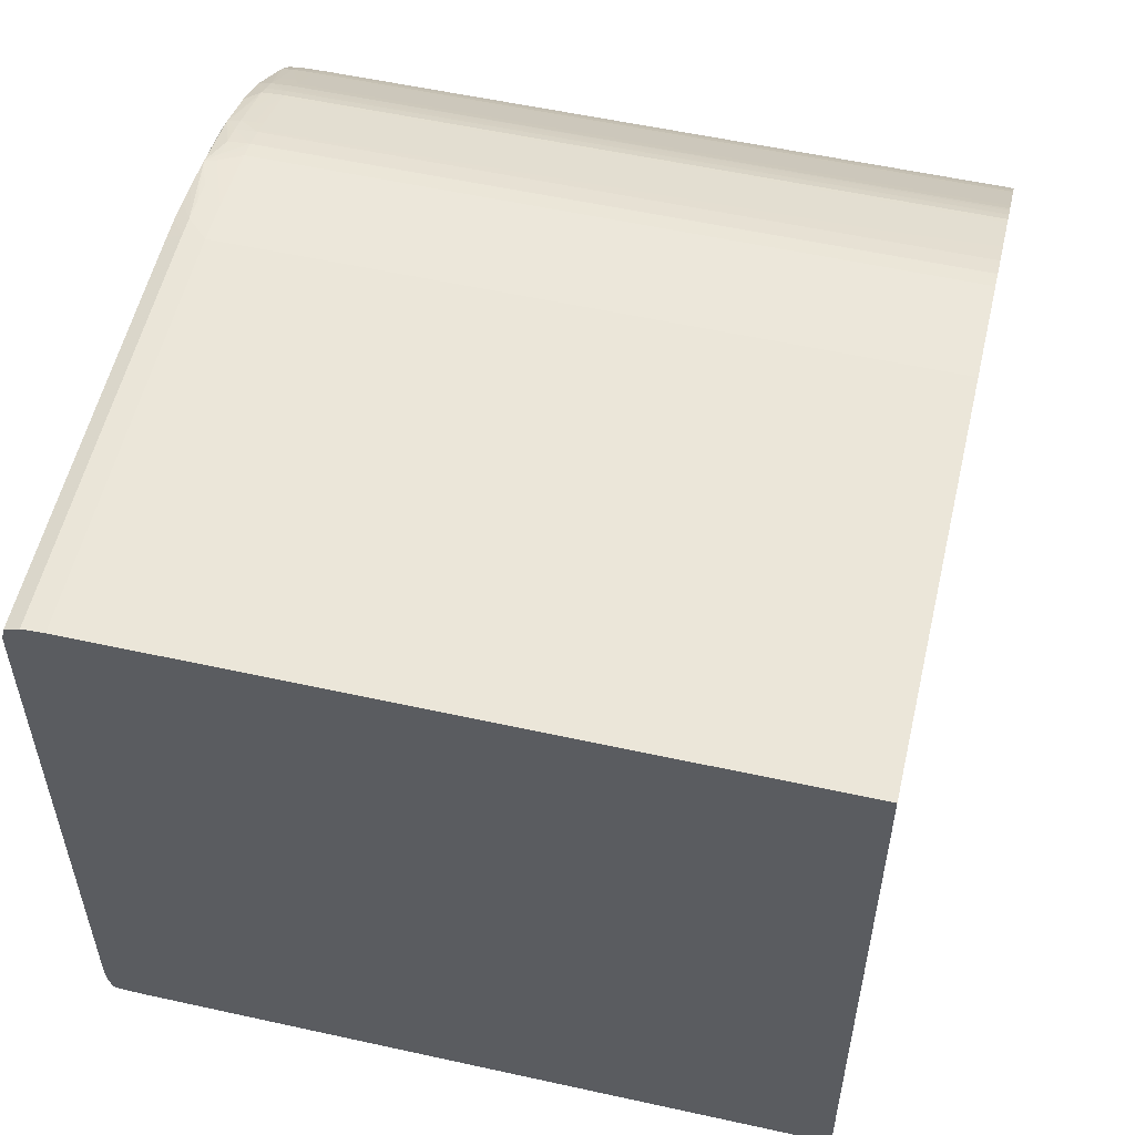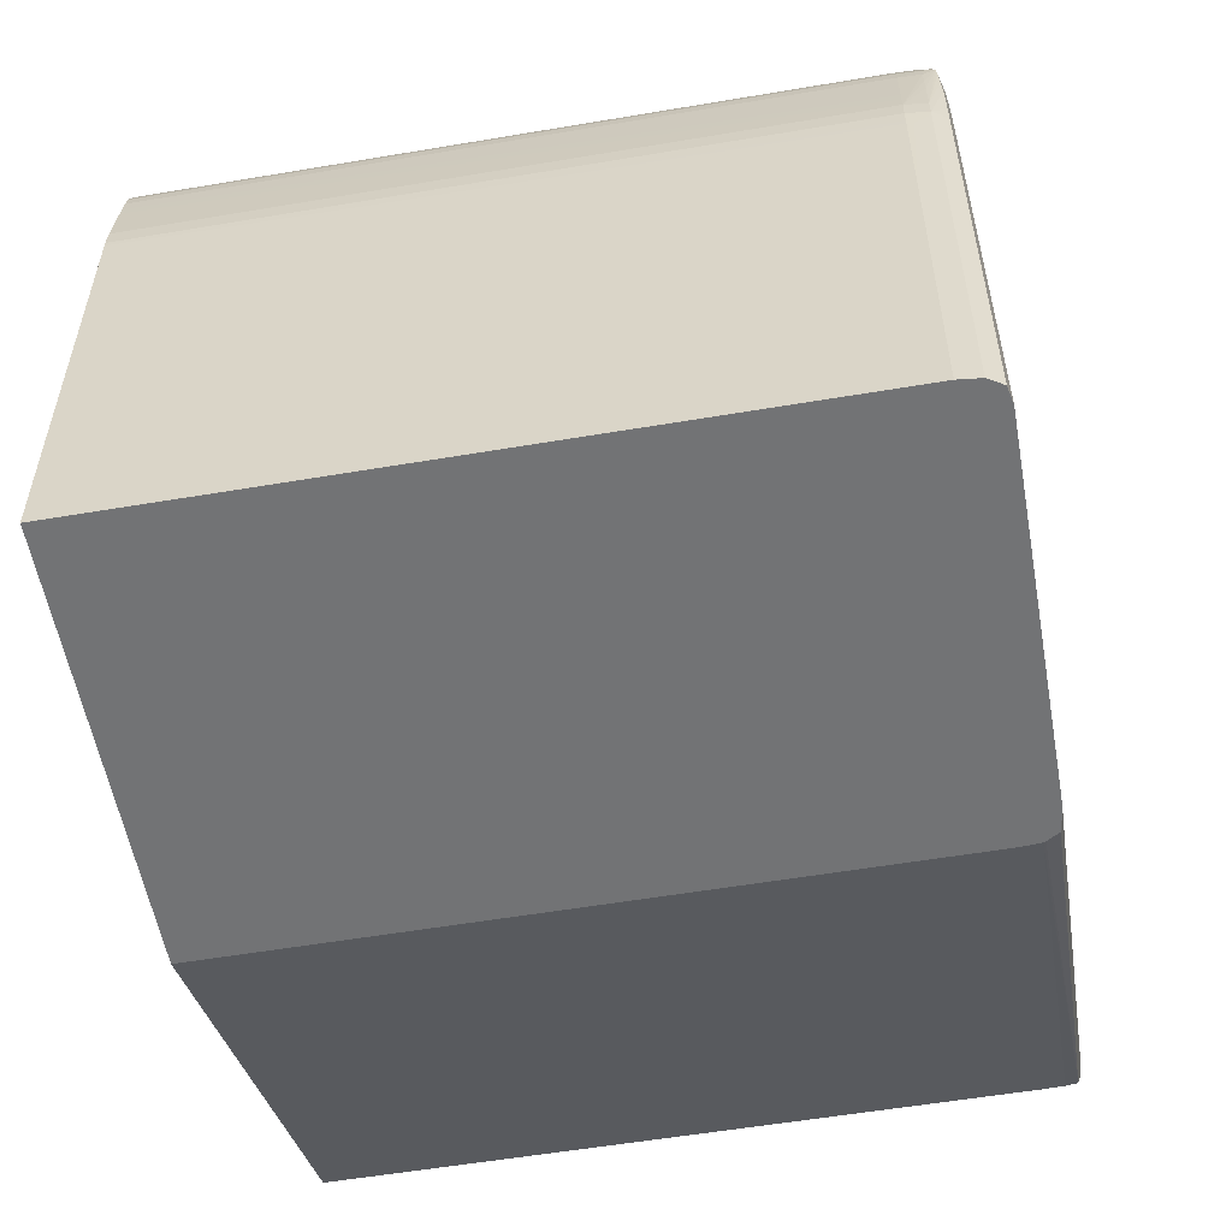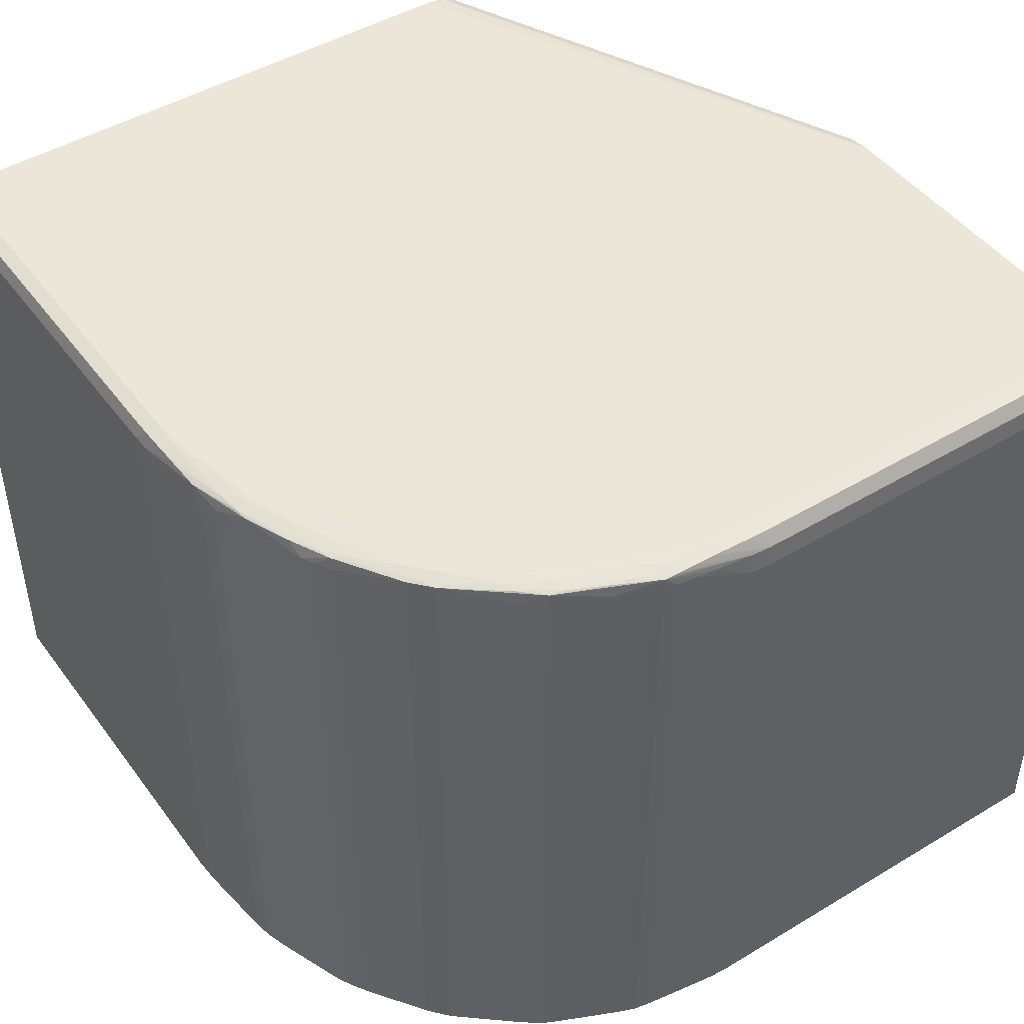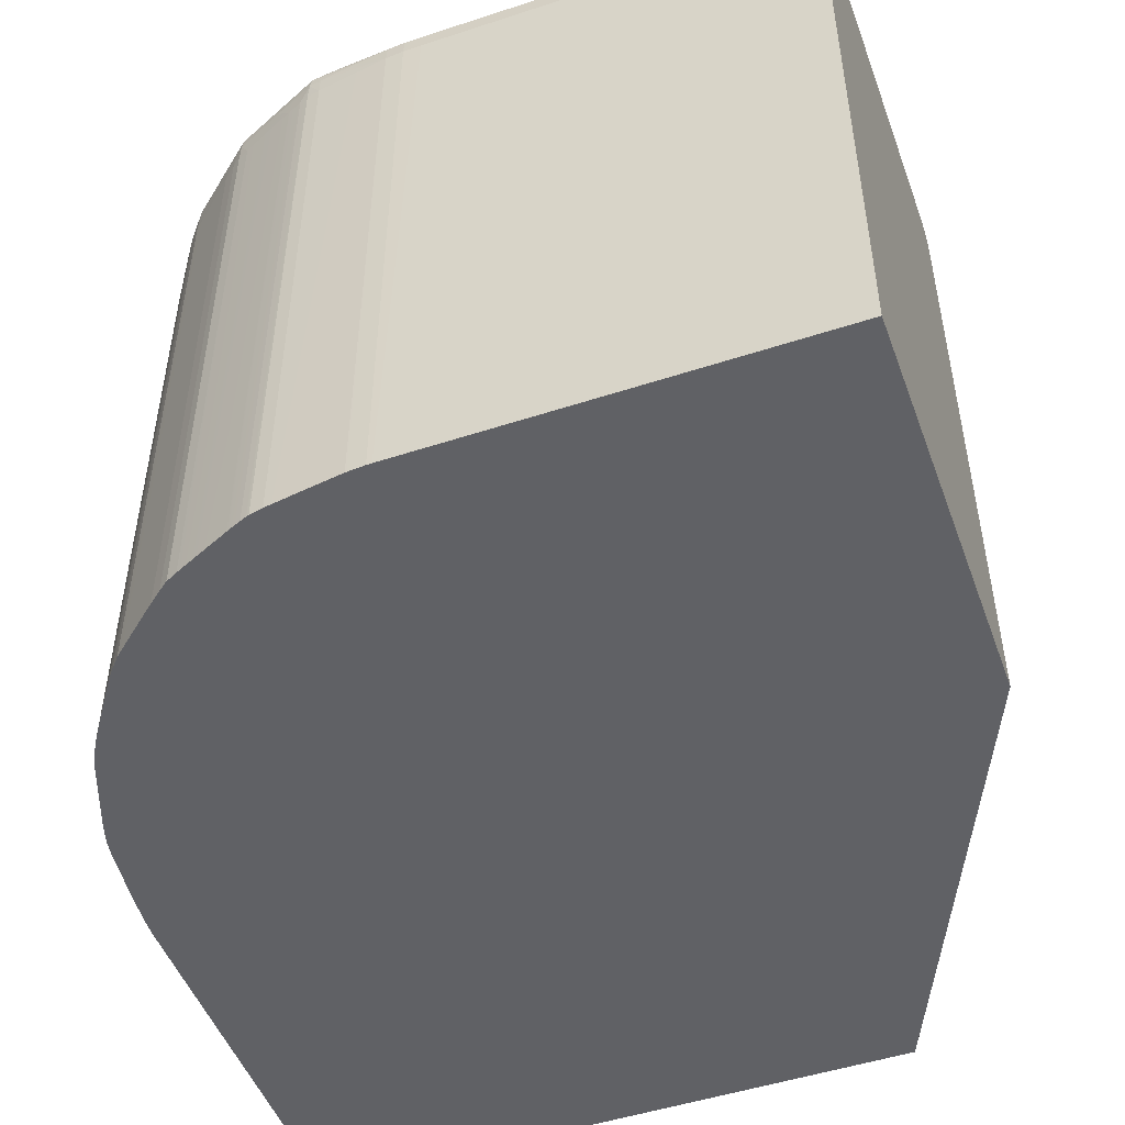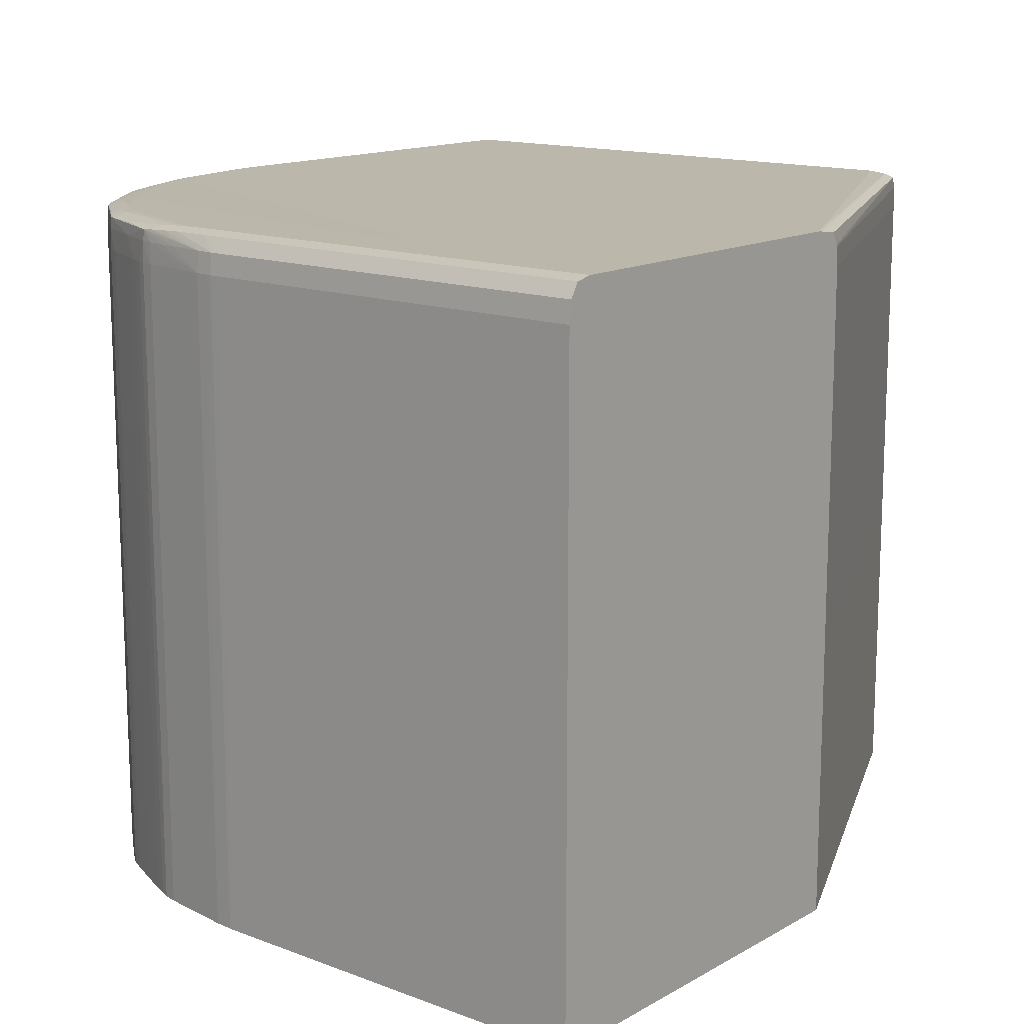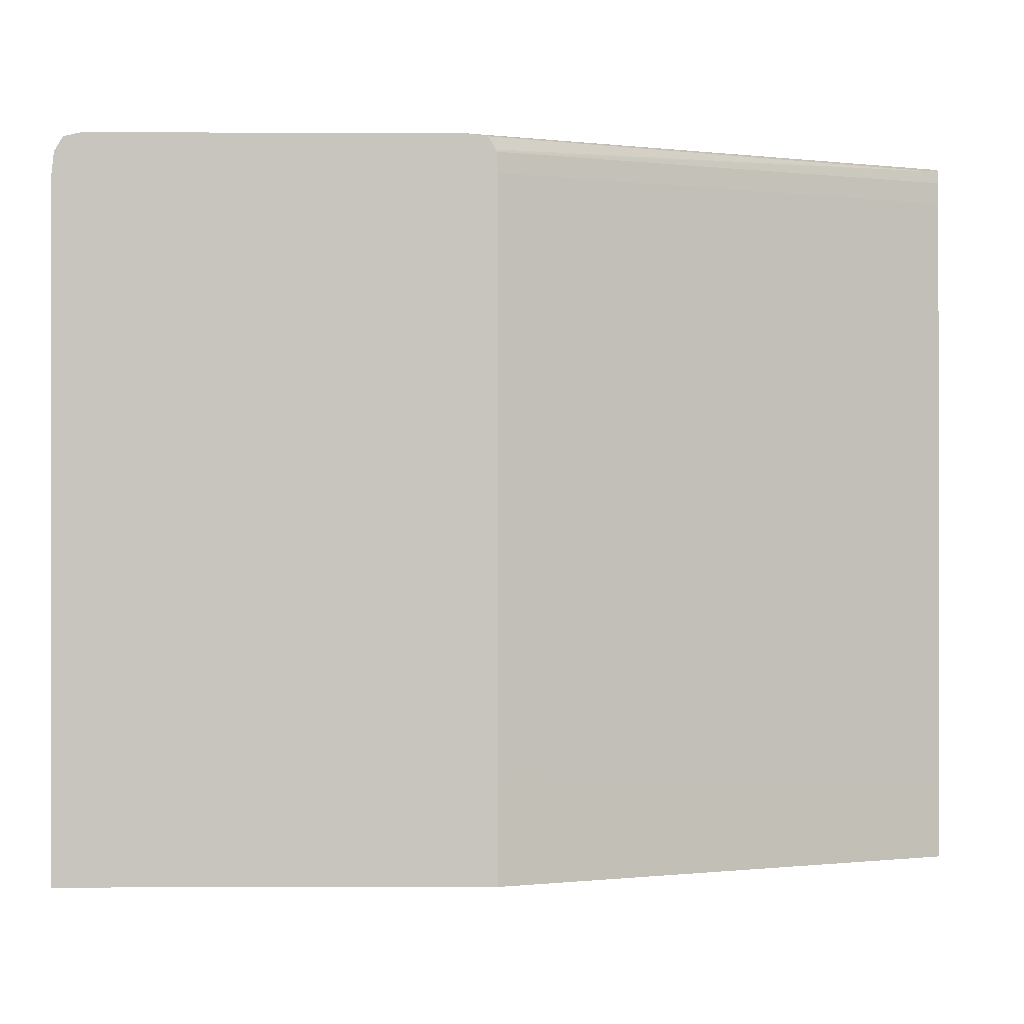
<metadata>
{"format":"obj","ext":"obj","renderer":"f3d","projection":"perspective","resolution":1024,"background":"white","views":[{"elev":55.4,"azim":103.1,"up":"+Y"},{"elev":-55.8,"azim":-79.9,"up":"+Y"},{"elev":46.4,"azim":-124.4,"up":"+Z"},{"elev":-49.6,"azim":-70.1,"up":"+Z"},{"elev":14.2,"azim":-50.5,"up":"+Z"},{"elev":-0.3,"azim":-0.5,"up":"+Z"}]}
</metadata>
<code>
o fixed_holes_collision_geom_31
v -0.06588 0.1224 0.005931
v -0.05562 0.1224 0.005931
v -0.06588 0.1224 0.02231
v -0.06588 0.1329 0.005931
v -0.05562 0.1224 0.02182
v -0.04455 0.1275 0.005931
v -0.06582 0.1224 0.02283
v -0.06588 0.1326 0.02231
v -0.06588 0.1331 0.02231
v -0.06588 0.1331 0.005931
v -0.05562 0.1224 0.02234
v -0.04455 0.1275 0.02231
v -0.04455 0.1431 0.005931
v -0.06561 0.1224 0.02318
v -0.06582 0.1326 0.02283
v -0.06582 0.1331 0.02283
v -0.06579 0.1335 0.02283
v -0.06584 0.1335 0.02231
v -0.06585 0.1334 0.005931
v -0.05565 0.1224 0.02283
v -0.04455 0.1275 0.02283
v -0.05473 0.1431 0.005931
v -0.04455 0.1431 0.02231
v -0.0652 0.1224 0.02326
v -0.06561 0.1326 0.02318
v -0.06561 0.1331 0.02318
v -0.0656 0.1335 0.02318
v -0.06557 0.134 0.02318
v -0.06555 0.1345 0.02317
v -0.06553 0.135 0.02316
v -0.0655 0.1354 0.02313
v -0.06547 0.1357 0.02311
v -0.06567 0.1345 0.02283
v -0.06561 0.135 0.02283
v -0.06555 0.1354 0.02283
v -0.06571 0.1345 0.02231
v -0.06584 0.1335 0.005931
v -0.05567 0.1224 0.02288
v -0.04455 0.1276 0.02312
v -0.05473 0.1431 0.02231
v -0.05511 0.1431 0.005931
v -0.04455 0.143 0.02283
v -0.05682 0.1224 0.02326
v -0.0652 0.1335 0.02326
v -0.0652 0.134 0.02326
v -0.0652 0.1345 0.02326
v -0.0652 0.135 0.02324
v -0.0652 0.1354 0.02322
v -0.06505 0.1364 0.02317
v -0.06549 0.1358 0.02283
v -0.06499 0.1368 0.02314
v -0.06442 0.1381 0.02311
v -0.06502 0.1368 0.02283
v -0.06557 0.1354 0.02231
v -0.06571 0.1345 0.005931
v -0.05584 0.1224 0.02317
v -0.04455 0.1277 0.02316
v -0.05592 0.1224 0.02319
v -0.05525 0.1431 0.02231
v -0.05525 0.143 0.02283
v -0.05473 0.143 0.02283
v -0.05525 0.1431 0.005931
v -0.05245 0.1429 0.02318
v -0.04455 0.1429 0.02318
v -0.05647 0.1224 0.02326
v -0.04455 0.1283 0.02326
v -0.06467 0.1359 0.02326
v -0.06467 0.1364 0.02325
v -0.06415 0.1378 0.02323
v -0.06448 0.1378 0.02315
v -0.06549 0.1358 0.02231
v -0.06525 0.1364 0.02231
v -0.06541 0.136 0.02231
v -0.06414 0.1383 0.02316
v -0.06395 0.1386 0.02314
v -0.06285 0.14 0.02311
v -0.064 0.1387 0.02283
v -0.06426 0.1383 0.02283
v -0.06444 0.1381 0.02283
v -0.06459 0.1378 0.02231
v -0.06493 0.1371 0.02231
v -0.06557 0.1354 0.005931
v -0.04455 0.1278 0.02321
v -0.05628 0.1224 0.02324
v -0.05577 0.143 0.02231
v -0.05577 0.143 0.02283
v -0.05708 0.1428 0.02309
v -0.0563 0.1429 0.02314
v -0.05577 0.1429 0.02316
v -0.05525 0.1429 0.02317
v -0.05473 0.1429 0.02318
v -0.05577 0.143 0.005931
v -0.05245 0.1426 0.02326
v -0.04455 0.1426 0.02326
v -0.04455 0.128 0.02323
v -0.06415 0.1369 0.02326
v -0.06415 0.1373 0.02326
v -0.06362 0.1383 0.02326
v -0.06363 0.1388 0.02319
v -0.06547 0.1358 0.005931
v -0.06549 0.1358 0.005931
v -0.06525 0.1364 0.005931
v -0.06529 0.1363 0.005931
v -0.06509 0.1367 0.005931
v -0.06541 0.136 0.005931
v -0.06295 0.1397 0.02314
v -0.06258 0.1397 0.02323
v -0.06253 0.1402 0.02314
v -0.06232 0.1404 0.0231
v -0.0626 0.1402 0.02283
v -0.06287 0.14 0.02283
v -0.06401 0.1387 0.02231
v -0.06427 0.1384 0.02231
v -0.06445 0.1381 0.02231
v -0.06459 0.1378 0.005931
v -0.06466 0.1377 0.005931
v -0.06493 0.1371 0.005931
v -0.0563 0.1429 0.02231
v -0.05714 0.1428 0.02283
v -0.0563 0.1429 0.02283
v -0.05682 0.1428 0.02311
v -0.05745 0.1428 0.02231
v -0.0574 0.1428 0.02283
v -0.05787 0.1427 0.02283
v -0.05873 0.1424 0.02312
v -0.05839 0.1424 0.02316
v -0.05787 0.1425 0.02318
v -0.0563 0.1426 0.02323
v -0.05577 0.1426 0.02325
v -0.05525 0.1426 0.02326
v -0.05473 0.1426 0.02326
v -0.0563 0.1429 0.005931
v -0.0631 0.1388 0.02326
v -0.06258 0.1393 0.02326
v -0.06153 0.1402 0.02326
v -0.06101 0.1407 0.02326
v -0.06205 0.1402 0.02322
v -0.061 0.1412 0.02319
v -0.06139 0.141 0.02315
v -0.06205 0.1405 0.02314
v -0.06234 0.1405 0.02283
v -0.06082 0.1414 0.02313
v -0.06087 0.1415 0.02283
v -0.06261 0.1402 0.02231
v -0.06288 0.14 0.02231
v -0.06313 0.1397 0.02231
v -0.06401 0.1387 0.005931
v -0.06427 0.1384 0.005931
v -0.06445 0.1381 0.005931
v -0.05745 0.1428 0.005931
v -0.05787 0.1427 0.02231
v -0.05839 0.1425 0.02283
v -0.05878 0.1424 0.02283
v -0.05994 0.142 0.02283
v -0.0602 0.1419 0.02283
v -0.05985 0.1419 0.02314
v -0.05944 0.142 0.02317
v -0.05839 0.1421 0.02324
v -0.05787 0.1421 0.02326
v -0.05996 0.1412 0.02326
v -0.05944 0.1416 0.02326
v -0.06048 0.1412 0.02325
v -0.06048 0.1415 0.02317
v -0.06235 0.1405 0.02231
v -0.06114 0.1413 0.02231
v -0.06205 0.1407 0.02231
v -0.06048 0.1417 0.02283
v -0.06048 0.1417 0.02231
v -0.06088 0.1415 0.02231
v -0.06261 0.1402 0.005931
v -0.06288 0.14 0.005931
v -0.06313 0.1397 0.005931
v -0.05787 0.1427 0.005931
v -0.05839 0.1426 0.02231
v -0.0588 0.1424 0.02231
v -0.05996 0.142 0.02231
v -0.06022 0.1419 0.02231
v -0.05999 0.1417 0.02319
v -0.06235 0.1405 0.005931
v -0.06114 0.1413 0.005931
v -0.06205 0.1407 0.005931
v -0.06041 0.1418 0.005931
v -0.06048 0.1417 0.005931
v -0.06078 0.1416 0.005931
v -0.06088 0.1415 0.005931
v -0.05839 0.1426 0.005931
v -0.0588 0.1424 0.005931
v -0.06003 0.1419 0.005931
v -0.06022 0.1419 0.005931
f 1 2 5
f 1 5 11
f 1 11 20
f 1 20 38
f 1 38 56
f 1 56 58
f 1 58 84
f 1 84 65
f 1 65 43
f 1 43 24
f 1 24 14
f 1 14 7
f 1 7 3
f 1 3 8
f 1 8 4
f 1 4 10
f 1 10 19
f 1 19 37
f 1 37 55
f 1 55 82
f 1 82 101
f 1 101 100
f 1 100 105
f 1 105 103
f 1 103 102
f 1 102 104
f 1 104 117
f 1 117 116
f 1 116 115
f 1 115 149
f 1 149 148
f 1 148 147
f 1 147 172
f 1 172 171
f 1 171 170
f 1 170 179
f 1 179 181
f 1 181 180
f 1 180 185
f 1 185 184
f 1 184 183
f 1 183 182
f 1 182 189
f 1 189 188
f 1 188 187
f 1 187 186
f 1 186 173
f 1 173 150
f 1 150 132
f 1 132 92
f 1 92 62
f 1 62 41
f 1 41 22
f 1 22 13
f 1 13 6
f 1 6 2
f 2 6 5
f 3 7 15
f 3 15 8
f 4 8 9
f 4 9 10
f 5 6 12
f 5 12 11
f 6 13 23
f 6 23 42
f 6 42 64
f 6 64 94
f 6 94 66
f 6 66 95
f 6 95 83
f 6 83 57
f 6 57 39
f 6 39 21
f 6 21 12
f 7 14 25
f 7 25 15
f 8 15 16
f 8 16 9
f 9 16 17
f 9 17 18
f 9 18 19
f 9 19 10
f 11 12 20
f 12 21 20
f 13 22 40
f 13 40 23
f 14 24 44
f 14 44 25
f 15 25 26
f 15 26 16
f 16 26 27
f 16 27 28
f 16 28 29
f 16 29 30
f 16 30 17
f 17 30 31
f 17 31 32
f 17 32 33
f 17 33 18
f 18 33 34
f 18 34 35
f 18 35 36
f 18 36 55
f 18 55 37
f 18 37 19
f 20 21 39
f 20 39 38
f 22 41 40
f 23 40 61
f 23 61 42
f 24 43 66
f 24 66 94
f 24 94 93
f 24 93 131
f 24 131 159
f 24 159 160
f 24 160 135
f 24 135 134
f 24 134 133
f 24 133 96
f 24 96 67
f 24 67 44
f 25 44 26
f 26 44 45
f 26 45 27
f 27 45 46
f 27 46 28
f 28 46 29
f 29 46 47
f 29 47 30
f 30 47 48
f 30 48 31
f 31 48 49
f 31 49 32
f 32 50 35
f 32 35 34
f 32 34 33
f 32 49 51
f 32 51 52
f 32 52 53
f 32 53 50
f 35 54 36
f 35 50 54
f 36 54 82
f 36 82 55
f 38 39 56
f 39 57 58
f 39 58 56
f 40 41 59
f 40 59 60
f 40 60 61
f 41 62 59
f 42 61 91
f 42 91 63
f 42 63 64
f 43 65 66
f 44 67 45
f 45 67 46
f 46 67 68
f 46 68 47
f 47 68 48
f 48 68 49
f 49 68 69
f 49 69 70
f 49 70 51
f 50 71 54
f 50 53 72
f 50 72 73
f 50 73 71
f 51 70 52
f 52 70 74
f 52 74 75
f 52 75 76
f 52 76 77
f 52 77 78
f 52 78 79
f 52 79 53
f 53 79 80
f 53 80 81
f 53 81 72
f 54 71 101
f 54 101 82
f 57 83 58
f 58 83 84
f 59 62 92
f 59 92 85
f 59 85 86
f 59 86 60
f 60 86 87
f 60 87 88
f 60 88 89
f 60 89 90
f 60 90 61
f 61 90 91
f 63 91 131
f 63 131 93
f 63 93 94
f 63 94 64
f 65 84 83
f 65 83 95
f 65 95 66
f 67 96 97
f 67 97 68
f 68 97 69
f 69 98 99
f 69 99 74
f 69 74 70
f 69 97 98
f 71 100 101
f 71 73 100
f 72 102 103
f 72 103 73
f 72 81 104
f 72 104 102
f 73 103 105
f 73 105 100
f 74 99 75
f 75 99 106
f 75 106 76
f 76 106 107
f 76 107 108
f 76 108 109
f 76 109 110
f 76 110 111
f 76 111 77
f 77 111 112
f 77 112 78
f 78 113 79
f 78 112 113
f 79 113 114
f 79 114 80
f 80 114 149
f 80 149 115
f 80 115 116
f 80 116 81
f 81 116 117
f 81 117 104
f 85 92 132
f 85 132 118
f 85 118 119
f 85 119 120
f 85 120 86
f 86 120 87
f 87 121 88
f 87 120 119
f 87 119 122
f 87 122 123
f 87 123 124
f 87 124 125
f 87 125 126
f 87 126 127
f 87 127 121
f 88 121 127
f 88 127 89
f 89 127 128
f 89 128 129
f 89 129 90
f 90 129 130
f 90 130 91
f 91 130 131
f 96 133 97
f 97 133 98
f 98 133 107
f 98 107 99
f 99 107 106
f 107 133 134
f 107 134 135
f 107 135 136
f 107 136 137
f 107 137 108
f 108 137 138
f 108 138 139
f 108 139 140
f 108 140 109
f 109 141 110
f 109 140 139
f 109 139 142
f 109 142 143
f 109 143 141
f 110 141 144
f 110 144 111
f 111 144 145
f 111 145 146
f 111 146 112
f 112 147 148
f 112 148 113
f 112 146 172
f 112 172 147
f 113 148 149
f 113 149 114
f 118 132 150
f 118 150 122
f 118 122 119
f 122 150 173
f 122 173 151
f 122 151 123
f 123 151 124
f 124 151 152
f 124 152 125
f 125 152 153
f 125 153 154
f 125 154 155
f 125 155 156
f 125 156 126
f 126 156 157
f 126 157 158
f 126 158 127
f 127 158 128
f 128 158 159
f 128 159 129
f 129 159 130
f 130 159 131
f 135 160 136
f 136 160 161
f 136 161 162
f 136 162 137
f 137 162 138
f 138 162 163
f 138 163 142
f 138 142 139
f 141 164 144
f 141 143 165
f 141 165 166
f 141 166 164
f 142 163 156
f 142 156 155
f 142 155 167
f 142 167 143
f 143 167 168
f 143 168 169
f 143 169 165
f 144 170 171
f 144 171 145
f 144 164 179
f 144 179 170
f 145 171 172
f 145 172 146
f 151 173 186
f 151 186 174
f 151 174 152
f 152 174 153
f 153 174 175
f 153 175 176
f 153 176 177
f 153 177 154
f 154 177 155
f 155 177 168
f 155 168 167
f 156 163 157
f 157 163 178
f 157 178 161
f 157 161 158
f 158 161 159
f 159 161 160
f 161 178 163
f 161 163 162
f 164 166 181
f 164 181 179
f 165 169 185
f 165 185 180
f 165 180 181
f 165 181 166
f 168 182 183
f 168 183 184
f 168 184 169
f 168 177 182
f 169 184 185
f 174 186 187
f 174 187 175
f 175 187 188
f 175 188 176
f 176 188 177
f 177 189 182
f 177 188 189

</code>
